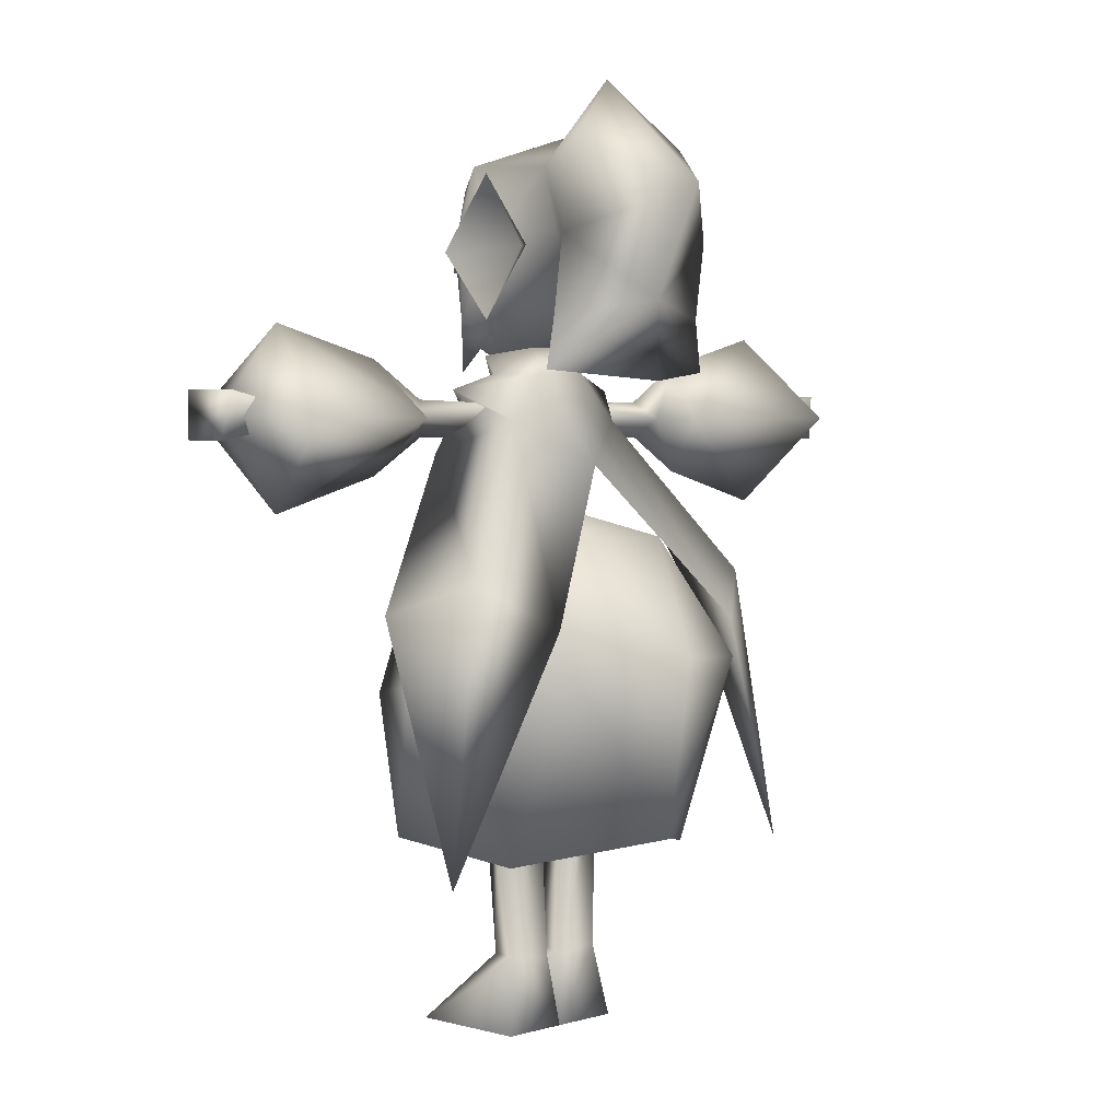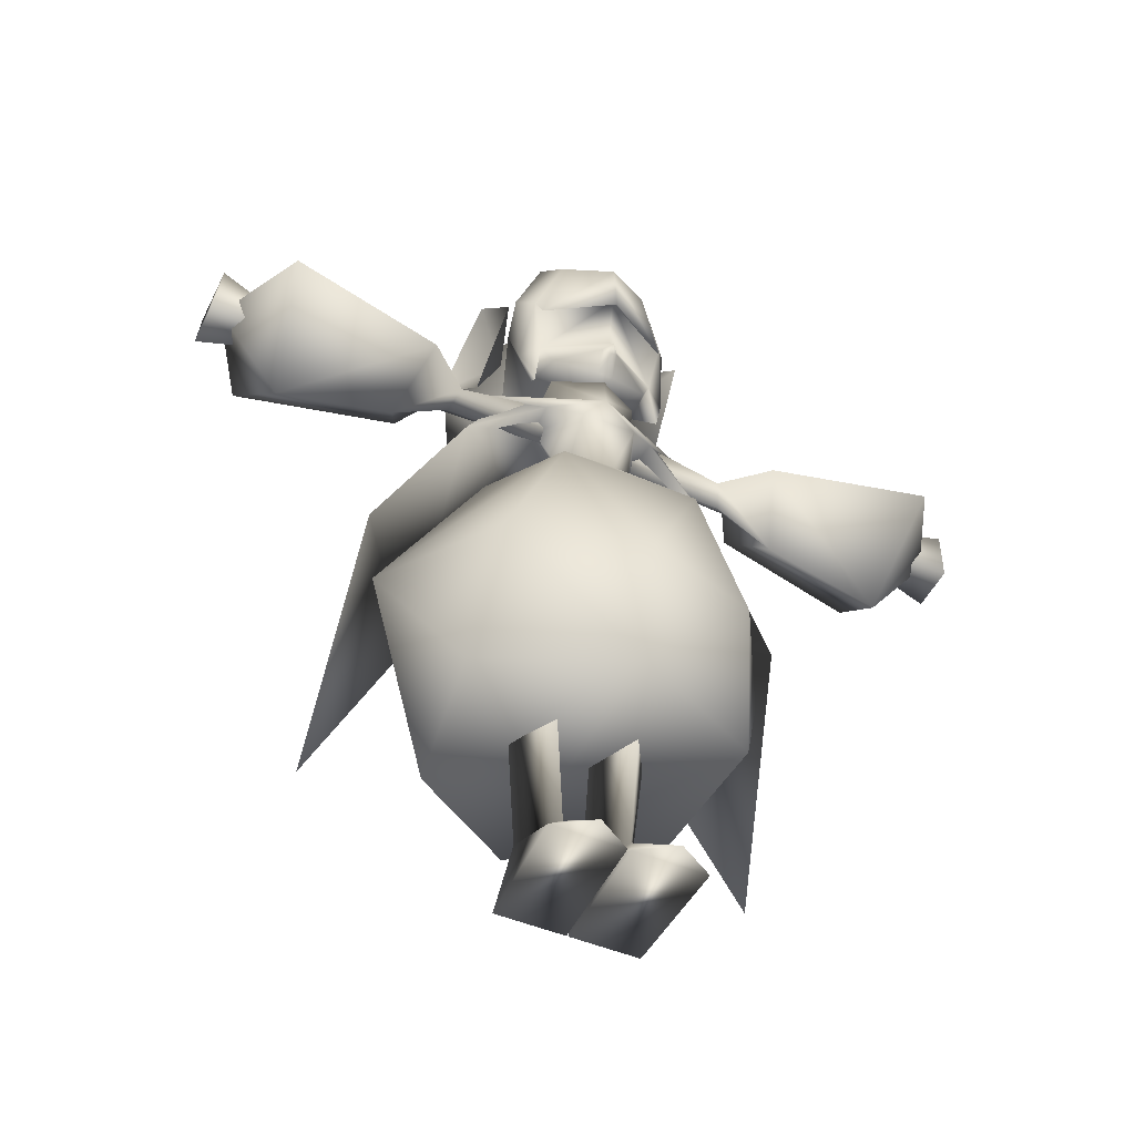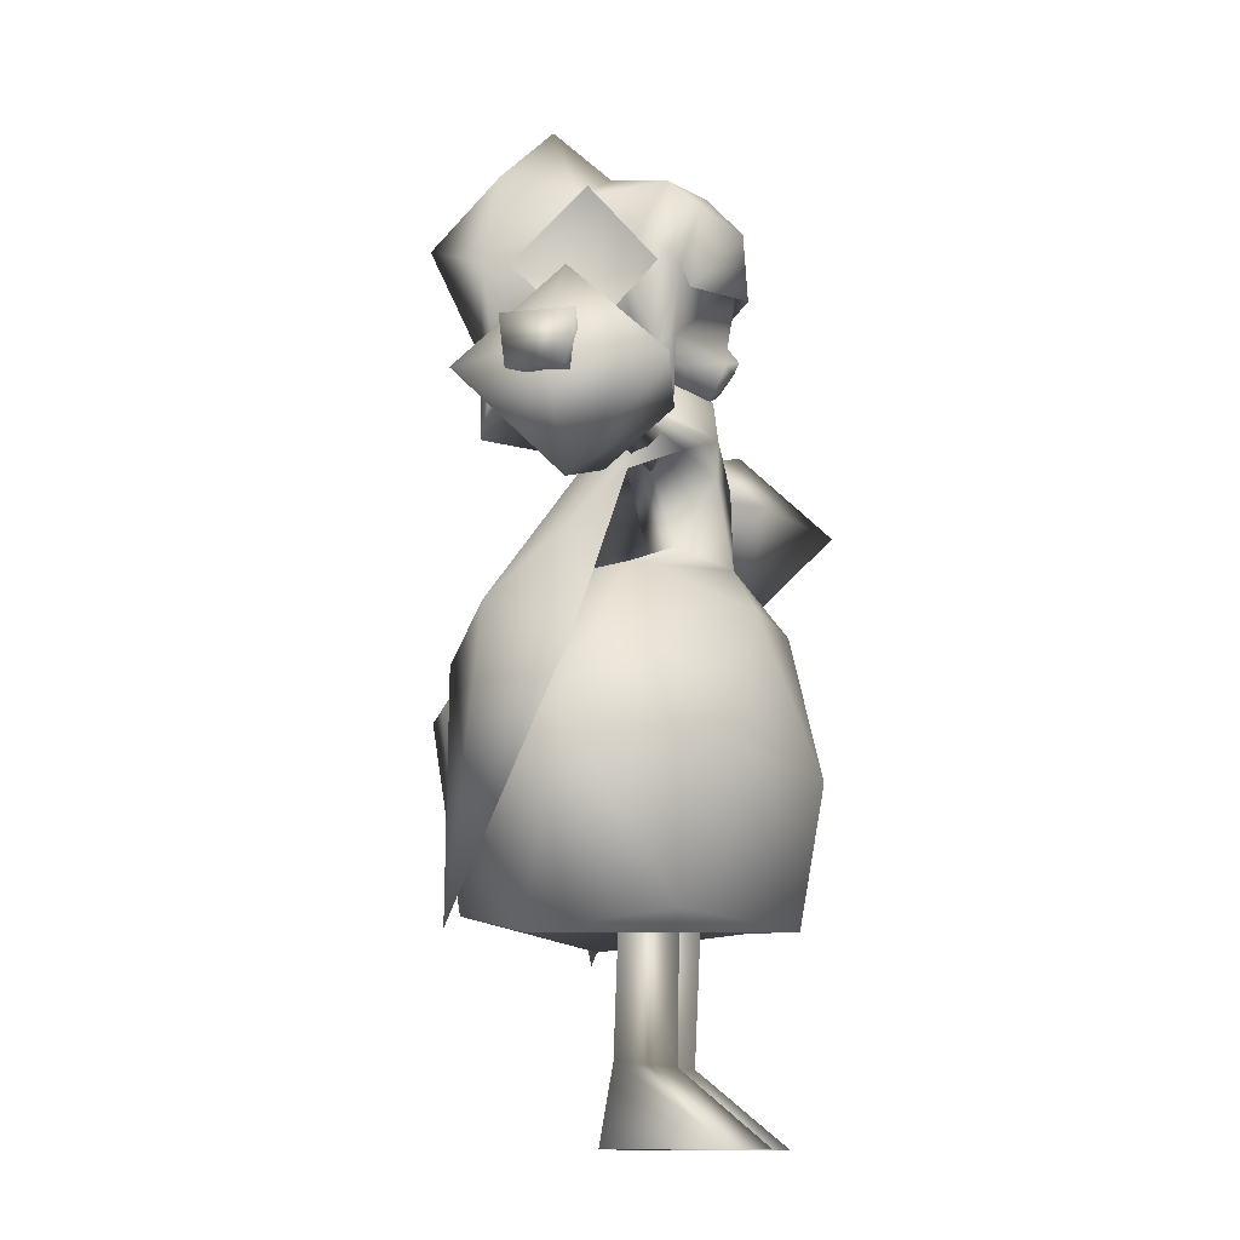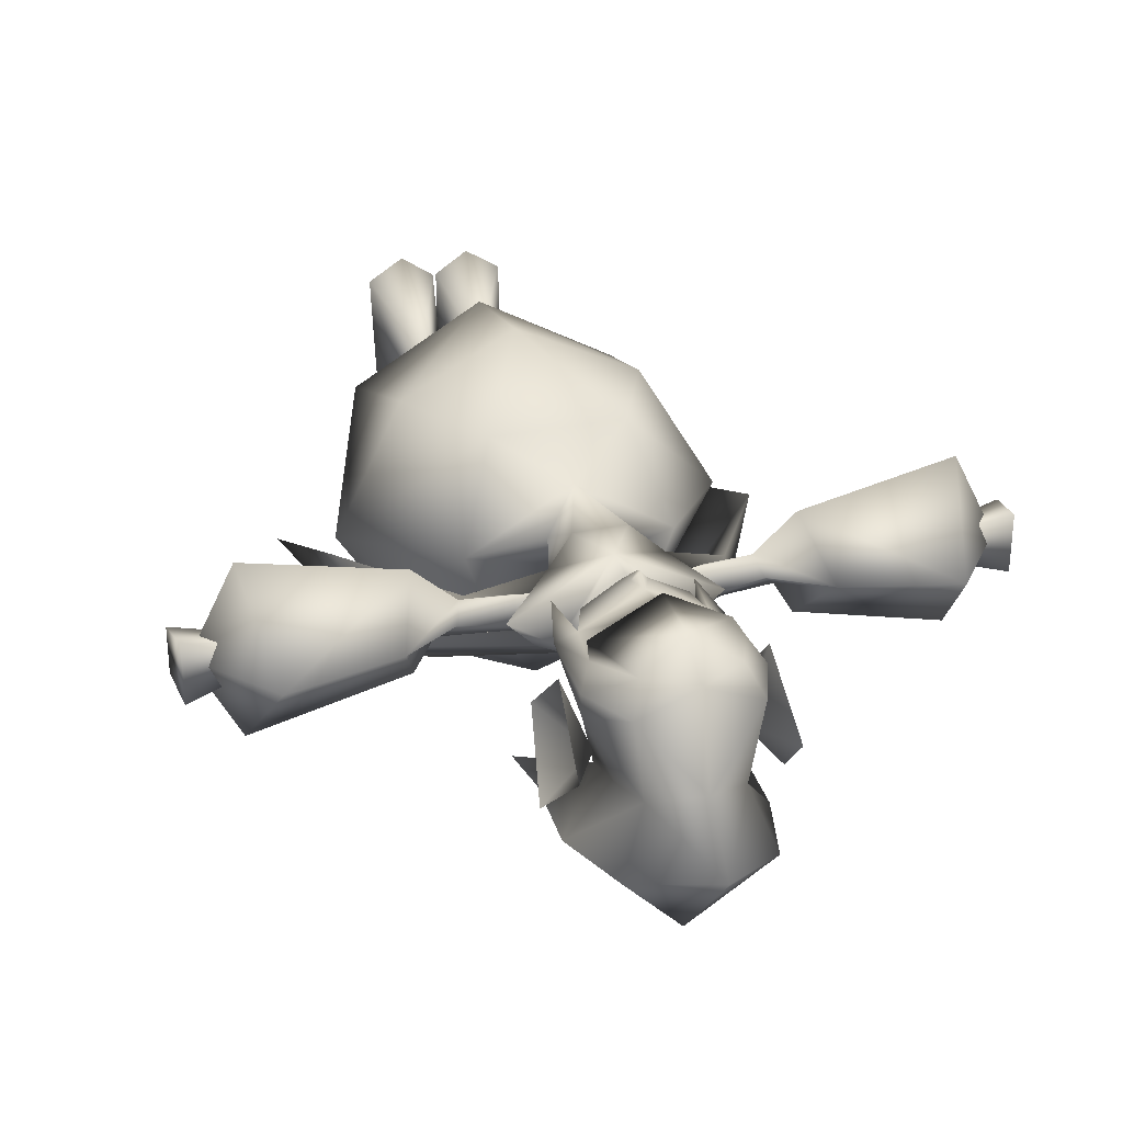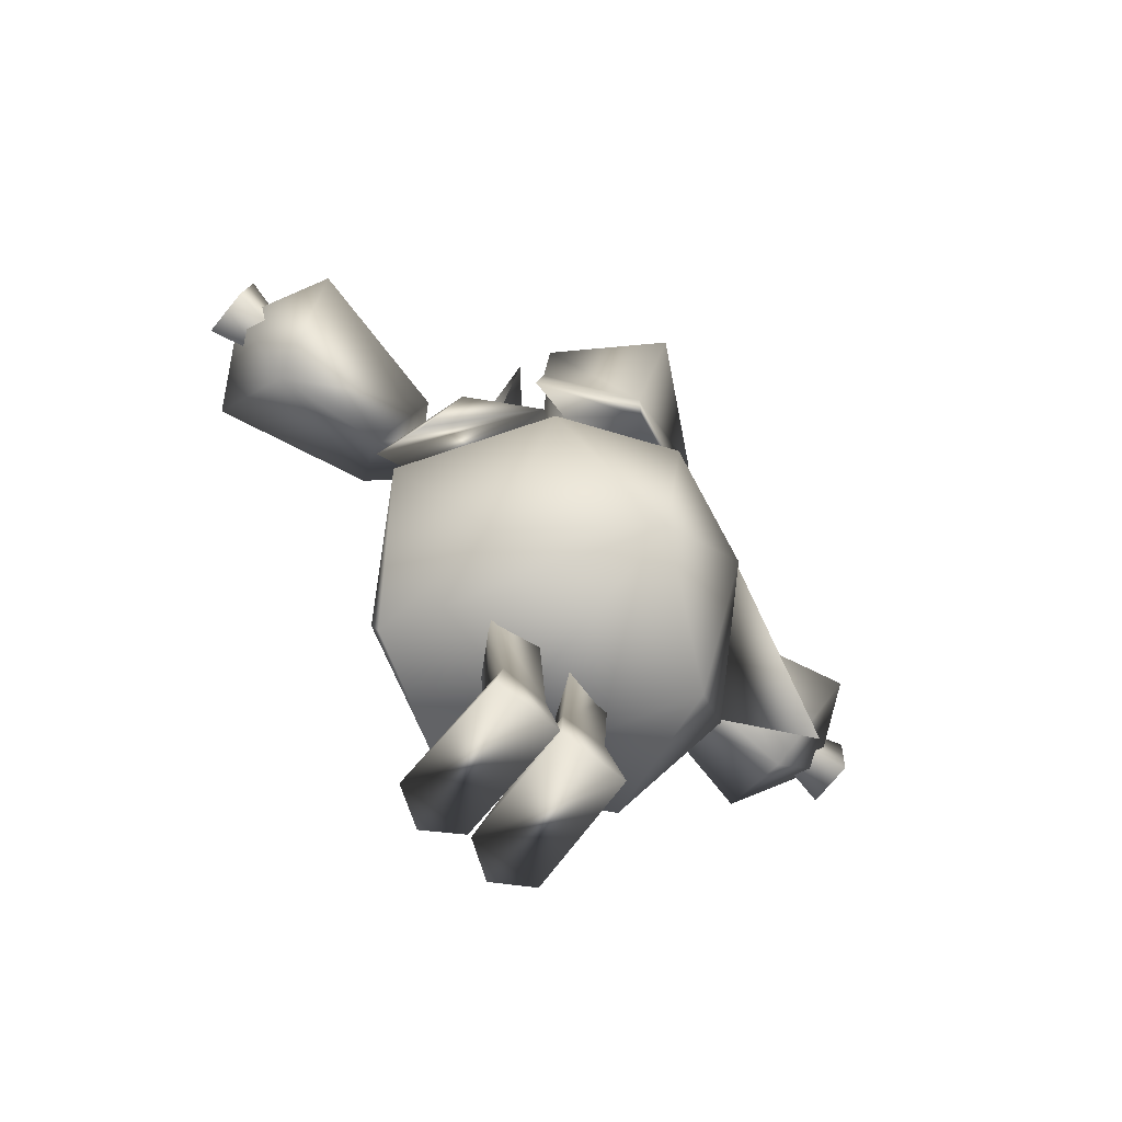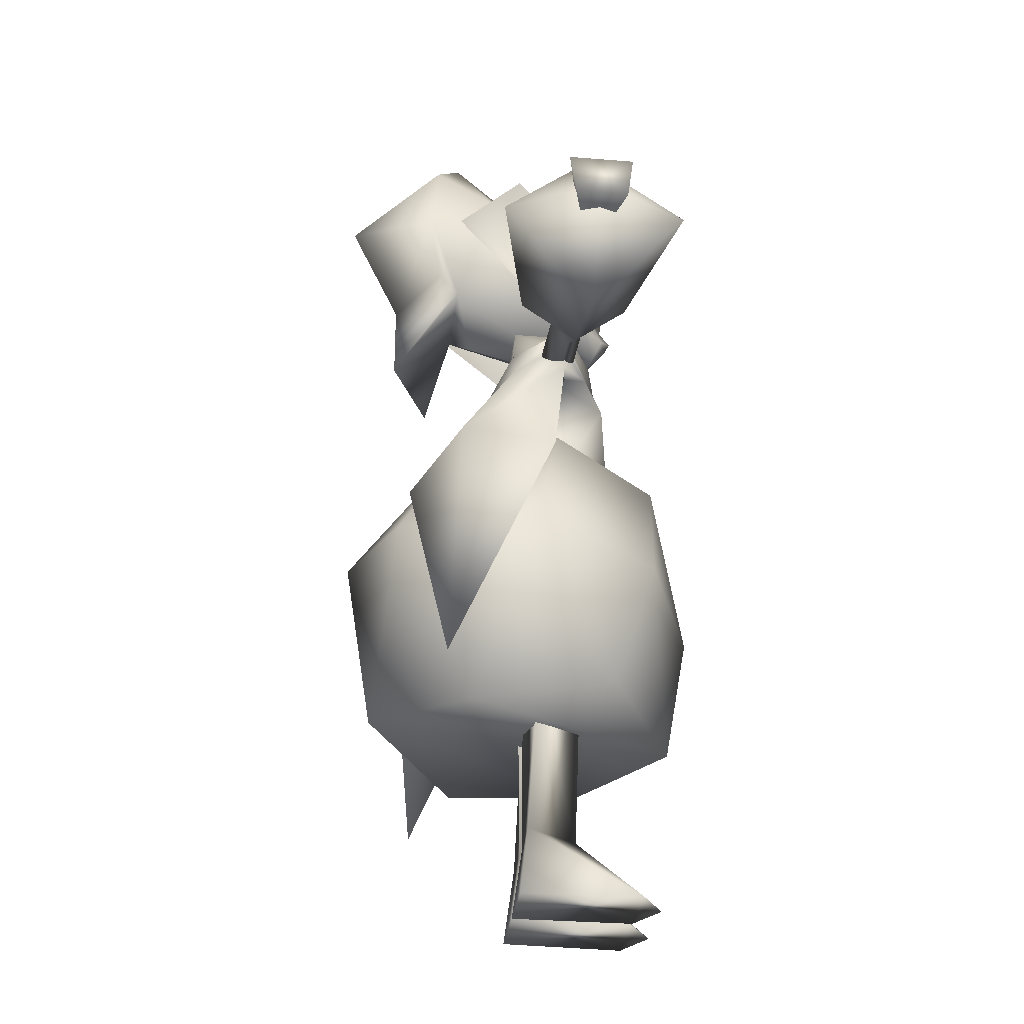
<metadata>
{"format":"obj","ext":"obj","renderer":"f3d","projection":"perspective","resolution":1024,"background":"white","views":[{"elev":3.0,"azim":135.1,"up":"+Y"},{"elev":-48.3,"azim":-25.2,"up":"+Y"},{"elev":-11.1,"azim":-75.2,"up":"+Y"},{"elev":28.8,"azim":162.4,"up":"+Z"},{"elev":-72.7,"azim":140.7,"up":"+Y"},{"elev":-31.2,"azim":-96.9,"up":"+Y"}]}
</metadata>
<code>
o Rubia_Natwick
v 0 0.3391 0.06266
v 0.04654 0.3744 -0.0804
v 0.05878 0.3568 0.03328
v 0.1248 0.4116 -0.03728
v 0.1117 0.3901 0.0529
v 0.134 0.4453 0.0368
v 0.01762 0.4136 0.1117
v 0.01762 0.3587 0.0862
v 0 0.4195 0.1332
v 0 0.4512 0.1093
v -0.01768 0.4136 0.1117
v -0.1341 0.4453 0.0368
v -0.1117 0.3901 0.0529
v -0.1248 0.4116 -0.03728
v 0.3601 0.2225 -0.06
v 0.1296 0.2542 -0.06002
v 0.3245 0.2619 -0.02
v 0.1296 0.2543 0.02
v 0.3101 0.2217 0.015
v 0.06998 0.184 -0.02
v 0.3256 0.182 -0.02004
v 0.4512 0.1035 -0.01954
v 0.405 0.2226 -0.135
v 0.707 0.03112 -0.0192
v 0.75 0.2257 -0.2149
v 0.85 0.2275 -0.02002
v 0.7032 0.411 -0.02074
v 0.75 0.2273 0.175
v 0.405 0.2236 0.09998
v 0.4649 -0.181 -0.06998
v 0.3949 -0.111 -0.265
v 0.2799 0.149 -0.02
v 0.15 0.219 -0.12
v 0.195 0.269 -0.01
v 0.05996 0.314 -0.07002
v 0 0.4371 -0.06082
v 0 0.304 0.02
v -0.06 0.314 -0.07002
v -0.06 0.174 0.09998
v 0 0.003981 0.118
v 0.05996 0.174 0.09998
v 0.06998 0.04398 0.025
v 0.12 0.224 -0.03002
v 0 0.04196 -0.052
v 0 0.219 -0.09502
v -0.12 0.224 -0.03002
v 0.4488 0.3435 -0.02048
v 0 0.264 0.08998
v 0.125 0.219 0.05002
v 0.23 0.284 -0.01998
v -0.23 0.284 -0.01998
v -0.11 0.319 -0.02
v -0.1 0.359 0.01998
v 0 0.933 -0.2489
v 0.1583 0.7903 -0.3121
v 0 0.7021 -0.5081
v 0.2141 0.5975 -0.3302
v 0 0.4679 -0.3978
v 0.2141 0.4341 -0.3076
v 0.2327 0.3219 -0.3042
v 0.3 -0.671 0.07998
v 0 -0.696 0.24
v 0 -0.651 -0.43
v -0.26 -0.706 -0.225
v 0.1713 0.5862 -0.06536
v 0.1769 0.4258 0.00936
v 0.1862 0.6217 0.00936
v 0.1564 0.5806 0.05252
v 0.1024 0.7119 0.07996
v 0.146 0.536 0.06994
v 0 0.6825 0.1426
v 0 0.544 0.152
v -0.146 0.536 0.06994
v 0.23 -0.016 -0.02998
v 0.435 -0.326 -0.105
v 0.15 -0.03102 -0.26
v 0.245 -0.286 -0.39
v 0 -0.271 -0.49
v -0.01768 0.3587 0.0862
v 0 0.396 0.1215
v 0.09996 0.359 0.01998
v 0 0.319 -0.03
v 0 0.342 0.07996
v 0.07998 0.374 -0.11
v -0.08002 0.374 -0.11
v 0 0.5806 0.1309
v -0.05884 0.3568 0.03328
v -0.04658 0.3744 -0.0804
v 0.49 -0.716 -0.3
v 0.2599 -0.2061 -0.37
v 0 0.124 -0.215
v -0.15 -0.03102 -0.26
v -0.245 -0.286 -0.39
v 0.1501 -1.096 -0.1101
v 0.12 -0.9361 -0.09004
v 0.1601 -1.096 0.1499
v 0.07004 -0.9461 0.01994
v 0.1489 0.3199 0.0388
v 0 0.3767 -0.216
v -0.108 0.465 -0.2552
v -0.1713 0.5862 -0.06536
v 0.0021 -1.096 -0.1101
v 0.0041 -1.096 0.1499
v 0.08006 -1.096 0.1999
v 0 0.8212 -0.1274
v -0.1024 0.7511 -0.1651
v -0.1304 0.7609 0.02112
v -0.07002 0.04398 0.025
v 0.08998 -0.626 0.02996
v 0.04 -0.6261 -0.09006
v 0.02004 -0.9461 -0.09008
v 0.26 -0.706 -0.225
v 0.15 -0.6061 -0.07004
v 0.1303 0.7609 0.02112
v 0 0.7609 0.07014
v 0.1024 0.7511 -0.1651
v 0.12 0.274 -0.02
v 0.15 -0.106 0.195
v 0.27 -0.371 0.175
v 0.05996 0.319 -0.115
v 0.11 0.319 -0.02
v -0.06 0.319 -0.115
v 0.108 0.465 -0.2552
v 0.1124 0.62 -0.2062
v 0 0.3001 -0.3978
v -0.2328 0.3219 -0.3042
v -0.2142 0.4341 -0.3076
v 0 0.3587 -0.09996
v -0.125 0.219 0.05002
v -0.1296 0.2542 -0.06002
v -0.3601 0.2224 -0.06006
v -0.3245 0.2619 -0.02006
v -0.449 0.3434 -0.0203
v -0.3101 0.2218 0.01494
v -0.2142 0.5975 -0.3302
v -0.1296 0.2543 0.02
v -0.4051 0.2228 -0.135
v -0.4512 0.1035 -0.01978
v -0.7068 0.0308 -0.01962
v -0.4051 0.2233 0.09996
v -0.75 0.2266 0.1749
v -0.7034 0.4108 -0.02048
v -0.85 0.2271 -0.02006
v -0.1583 0.7903 -0.3121
v -0.1024 0.7119 0.07996
v -0.3256 0.182 -0.02006
v -0.07002 0.184 -0.02
v -0.1564 0.5806 0.05252
v -0.75 0.2258 -0.2151
v -0.23 -0.016 -0.02998
v -0.435 -0.326 -0.105
v -0.15 -1.096 -0.11
v -0.1599 -1.096 0.15
v -0.12 -0.9361 -0.08998
v -0.07 -0.9461 0.02
v -0.15 -0.6061 -0.06996
v -0.09 -0.6261 0.03002
v -0.15 -0.106 0.195
v -0.27 -0.371 0.175
v -4e-05 -0.416 0.29
v -0.1769 0.4258 0.00936
v -0.149 0.3199 0.0388
v -0.07998 -1.096 0.2
v -0.00398 -1.096 0.15
v -0.00208 -1.096 -0.11
v -0.04006 -0.626 -0.09
v -0.02 -0.946 -0.09
v -0.15 0.219 -0.12
v -0.12 0.274 -0.02
v -0.3 -0.671 0.07998
v -0.1125 0.62 -0.2062
v -0.1862 0.6217 0.00936
v -0.2799 0.149 -0.02
v -0.2599 -0.2061 -0.37
v -0.4649 -0.181 -0.06998
v -0.49 -0.716 -0.3
v 0.8805 0.1776 -0.07476
v 0.8695 0.2774 -0.0902
v 0.8805 0.178 0.0302
v 0.8695 0.278 0.04478
v -0.8696 0.2771 -0.09018
v -0.8805 0.1772 -0.07496
v -0.8696 0.2774 0.04482
v -0.8805 0.1774 0.03002
v -0.395 -0.111 -0.265
v 0.1489 0.5845 -0.1455
v 0.2234 0.7315 -0.1161
v 0.2141 0.5747 0.02112
v 0.2234 0.4277 -0.1161
v -0.2516 0.575 -0.2626
v -0.2234 0.4277 -0.1161
v -0.1546 0.5806 -0.1435
v -0.2085 0.5747 0.02112
v -0.2195 0.7327 -0.1161
v 0.59 0.2249 -0.02002
v 0.2514 0.5747 -0.263
v -0.195 0.269 -0.01
v -0.5901 0.2247 -0.02006
f 1 2 3
f 2 4 3
f 3 4 5
f 4 6 5
f 5 6 7
f 1 3 8
f 3 5 8
f 8 5 7
f 9 10 11
f 10 12 11
f 11 12 13
f 12 14 13
f 15 16 17
f 16 18 17
f 17 18 19
f 18 20 19
f 19 20 21
f 20 15 21
f 21 15 22
f 15 23 22
f 22 23 24
f 23 25 24
f 24 25 26
f 25 27 26
f 26 27 28
f 27 29 28
f 28 29 24
f 29 22 24
f 30 31 32
f 31 33 32
f 32 33 34
f 35 36 37
f 36 38 37
f 39 40 41
f 40 42 41
f 41 42 43
f 42 44 43
f 43 44 45
f 44 46 45
f 23 15 47
f 15 17 47
f 47 17 19
f 39 41 48
f 41 49 48
f 48 49 50
f 51 48 52
f 48 53 52
f 54 55 56
f 55 57 56
f 56 57 58
f 57 59 58
f 58 59 60
f 61 62 63
f 62 64 63
f 4 65 66
f 65 67 66
f 66 67 68
f 67 69 68
f 68 69 70
f 69 71 70
f 70 71 72
f 71 73 72
f 74 75 76
f 75 77 76
f 76 77 78
f 77 63 78
f 1 8 79
f 8 80 79
f 81 82 83
f 82 53 83
f 84 85 82
f 85 53 82
f 68 86 6
f 86 10 6
f 6 10 7
f 10 9 7
f 7 9 80
f 9 11 80
f 80 11 79
f 11 13 79
f 79 13 87
f 13 14 87
f 87 14 88
f 89 30 90
f 30 32 90
f 90 32 91
f 32 43 91
f 91 43 45
f 25 23 27
f 23 47 27
f 27 47 29
f 47 19 29
f 29 19 22
f 19 21 22
f 91 33 90
f 33 31 90
f 90 31 89
f 31 30 89
f 42 74 44
f 74 76 44
f 44 76 92
f 76 78 92
f 92 78 93
f 78 63 93
f 93 63 64
f 68 70 86
f 70 72 86
f 86 72 73
f 94 95 96
f 95 97 96
f 68 6 66
f 6 98 66
f 66 98 4
f 99 88 100
f 88 14 100
f 100 14 101
f 102 94 103
f 94 96 103
f 103 96 104
f 105 106 107
f 106 101 107
f 44 108 46
f 108 39 46
f 109 110 97
f 110 111 97
f 97 111 103
f 111 102 103
f 63 77 112
f 77 75 112
f 110 113 111
f 113 95 111
f 94 102 95
f 102 111 95
f 114 115 69
f 115 71 69
f 57 55 116
f 55 54 116
f 116 54 105
f 54 106 105
f 18 16 117
f 16 20 117
f 117 20 18
f 42 40 74
f 40 118 74
f 74 118 75
f 118 119 75
f 75 119 61
f 119 62 61
f 109 97 113
f 97 95 113
f 96 97 104
f 97 103 104
f 49 34 50
f 34 33 50
f 33 120 50
f 120 121 50
f 81 121 84
f 121 120 84
f 84 120 85
f 120 122 85
f 65 114 67
f 114 69 67
f 123 57 124
f 57 116 124
f 125 60 123
f 60 59 123
f 123 59 57
f 60 125 58
f 125 126 58
f 58 126 127
f 4 123 65
f 123 124 65
f 65 124 116
f 87 88 1
f 88 128 1
f 1 128 2
f 65 116 114
f 116 105 114
f 114 105 115
f 105 107 115
f 81 48 121
f 48 50 121
f 39 48 129
f 48 51 129
f 130 131 132
f 131 133 132
f 132 133 134
f 56 58 135
f 58 127 135
f 134 136 132
f 136 130 132
f 133 131 137
f 131 138 137
f 137 138 139
f 138 140 139
f 139 140 141
f 140 142 141
f 141 142 143
f 99 123 2
f 123 4 2
f 54 56 144
f 56 135 144
f 73 71 145
f 71 115 145
f 140 138 134
f 138 146 134
f 134 146 147
f 146 131 147
f 10 86 12
f 86 148 12
f 141 143 139
f 143 149 139
f 139 149 137
f 149 142 137
f 137 142 133
f 142 140 133
f 133 140 134
f 108 44 150
f 44 92 150
f 150 92 151
f 92 93 151
f 151 93 64
f 122 120 91
f 120 33 91
f 122 52 85
f 52 53 85
f 152 153 154
f 153 155 154
f 154 155 156
f 155 157 156
f 150 151 158
f 151 159 158
f 158 159 160
f 159 62 160
f 148 161 12
f 161 162 12
f 88 99 128
f 99 2 128
f 163 153 164
f 153 152 164
f 164 152 165
f 53 48 83
f 48 81 83
f 157 155 166
f 155 167 166
f 166 167 156
f 167 154 156
f 152 154 165
f 154 167 165
f 91 168 122
f 168 51 122
f 122 51 52
f 130 136 169
f 136 147 169
f 169 147 130
f 165 167 164
f 167 155 164
f 108 150 40
f 150 158 40
f 40 158 118
f 158 160 118
f 118 160 119
f 160 62 119
f 153 163 155
f 163 164 155
f 64 170 151
f 170 159 151
f 54 144 106
f 144 135 106
f 106 135 171
f 135 100 171
f 135 127 100
f 127 126 100
f 100 126 125
f 73 145 148
f 145 172 148
f 148 172 161
f 172 101 161
f 161 101 14
f 172 145 107
f 145 115 107
f 106 171 101
f 171 100 101
f 45 46 91
f 46 173 91
f 91 173 174
f 173 175 174
f 174 175 176
f 177 178 179
f 178 180 179
f 181 182 183
f 182 184 183
f 91 174 168
f 174 185 168
f 168 185 173
f 185 175 173
f 175 185 176
f 185 174 176
f 123 100 125
f 186 187 188
f 7 80 8
f 81 84 82
f 188 189 186
f 28 24 26
f 99 100 123
f 190 191 192
f 41 43 49
f 193 194 192
f 32 34 49
f 61 63 112
f 192 191 193
f 192 194 190
f 112 75 61
f 179 195 177
f 195 180 178
f 180 195 179
f 177 195 178
f 98 6 4
f 108 40 39
f 20 16 15
f 35 38 36
f 79 87 1
f 86 73 148
f 39 129 46
f 186 189 196
f 51 197 129
f 134 147 136
f 184 182 198
f 198 181 183
f 183 184 198
f 182 181 198
f 168 197 51
f 62 159 170
f 149 143 142
f 172 107 101
f 162 161 14
f 162 14 12
f 147 131 130
f 138 131 146
f 196 187 186
f 62 170 64
f 32 49 43
f 173 129 197
f 168 173 197
f 173 46 129

</code>
